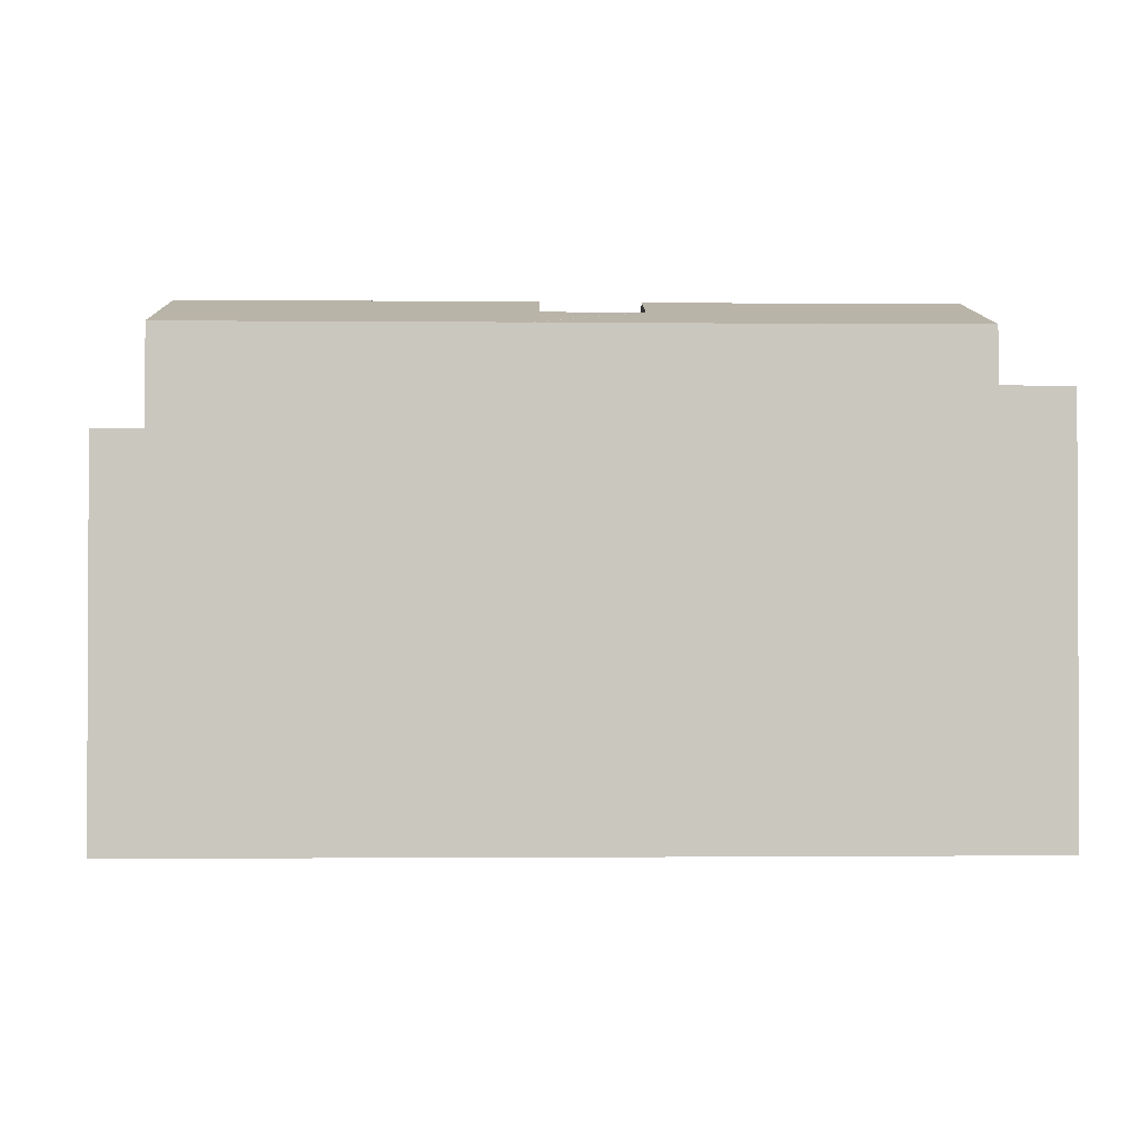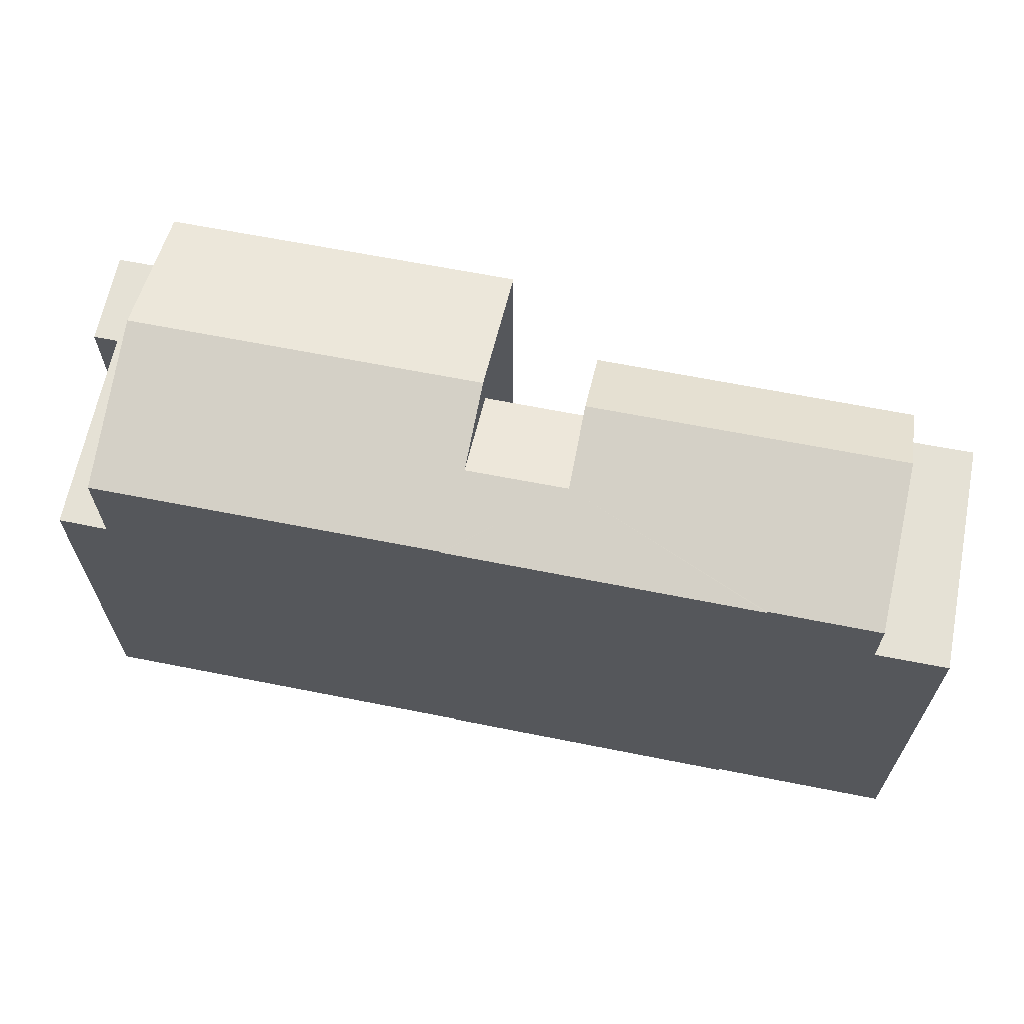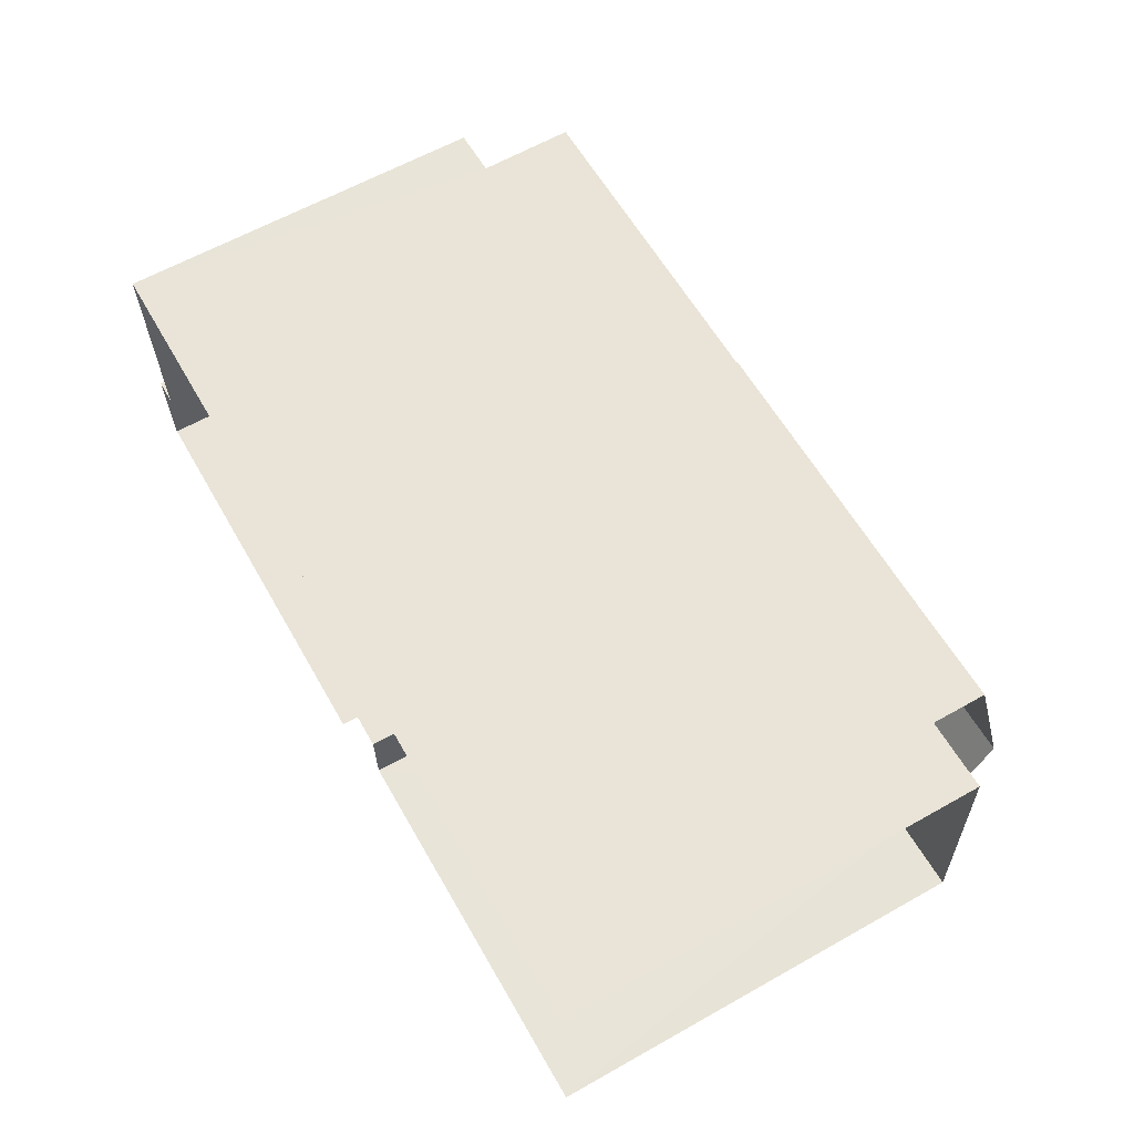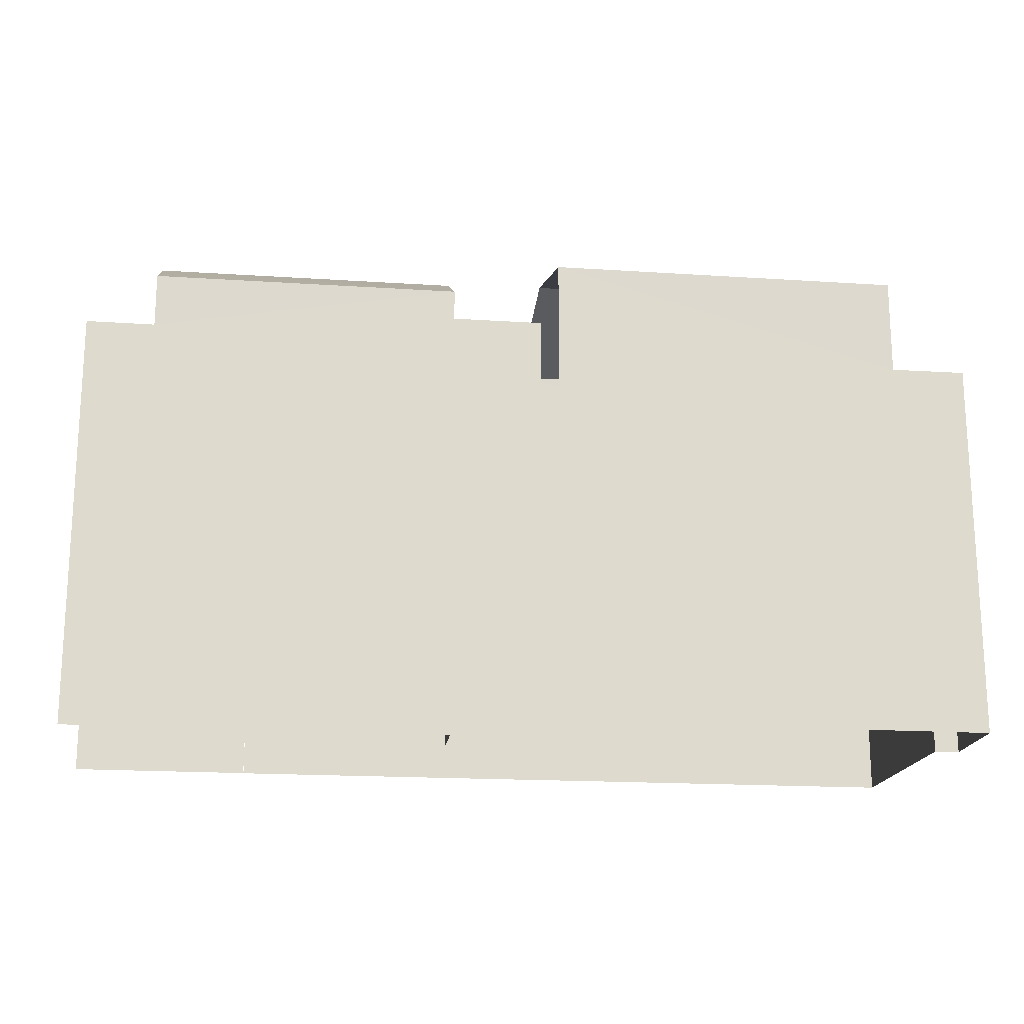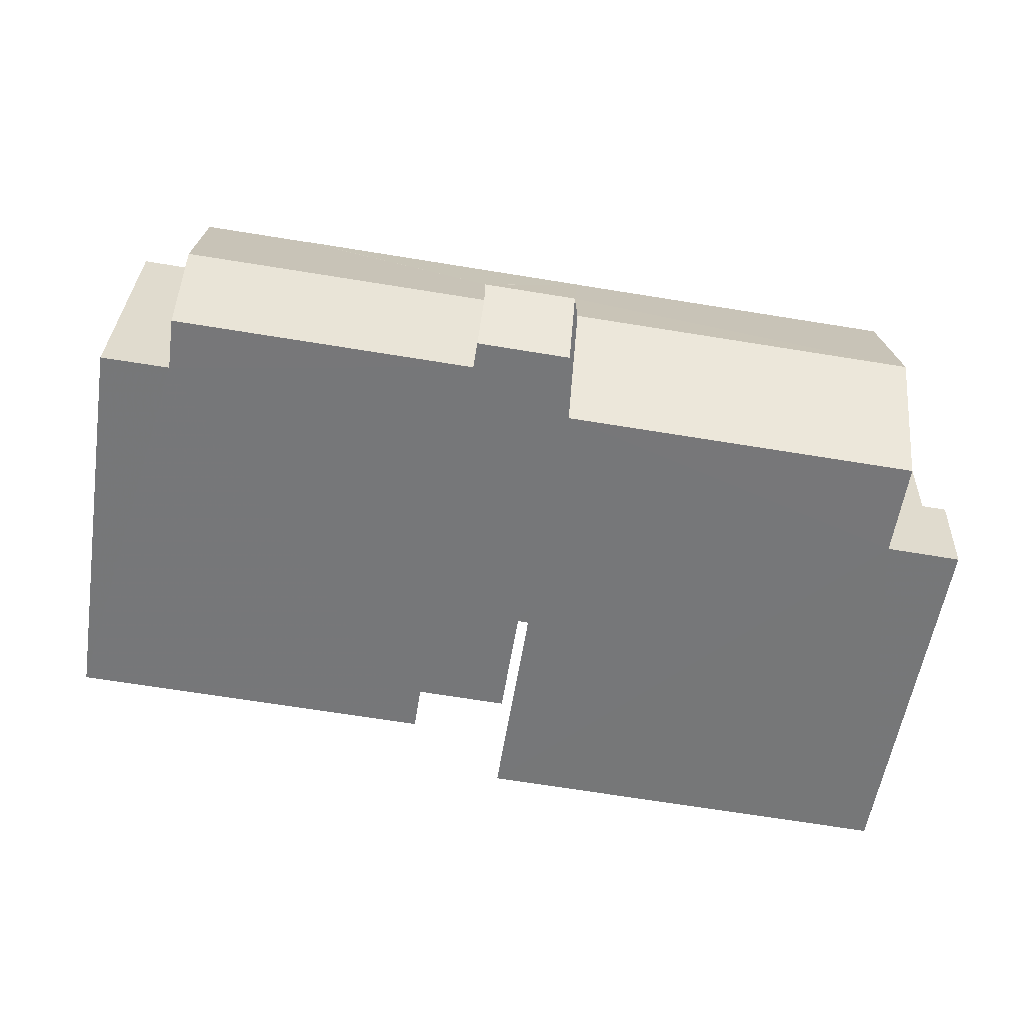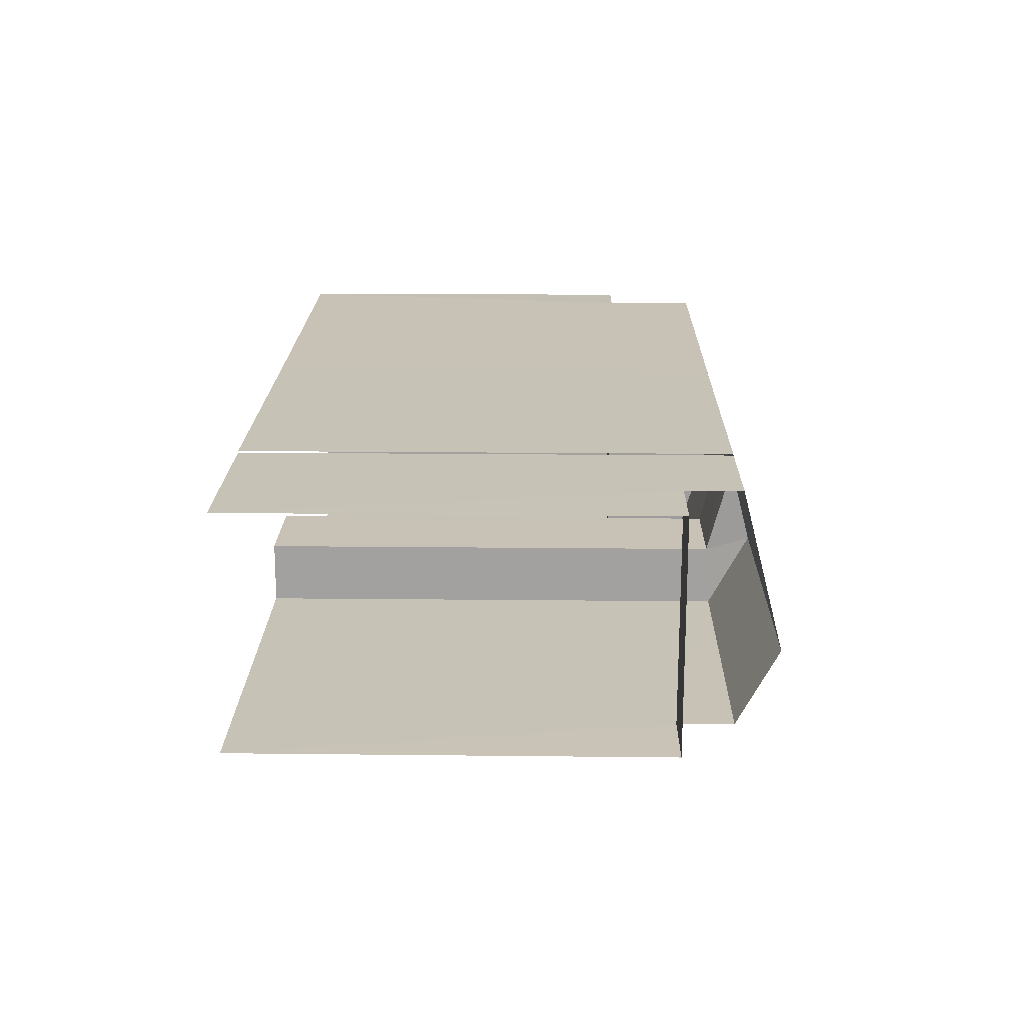
<metadata>
{"format":"obj","ext":"obj","renderer":"f3d","projection":"perspective","resolution":1024,"background":"white","views":[{"elev":-1.3,"azim":176.2,"up":"+Z"},{"elev":65.0,"azim":-170.7,"up":"+Z"},{"elev":62.2,"azim":-119.6,"up":"+Y"},{"elev":-18.1,"azim":-9.3,"up":"+Z"},{"elev":-57.0,"azim":-8.9,"up":"+Y"},{"elev":21.1,"azim":-89.0,"up":"+Y"}]}
</metadata>
<code>
v -3.723e+05 -1.041e+05 30.3
v -3.723e+05 -1.041e+05 30.3
v -3.723e+05 -1.041e+05 30.3
v -3.723e+05 -1.041e+05 30.3
v -3.723e+05 -1.041e+05 30.3
v -3.723e+05 -1.041e+05 30.3
v -3.723e+05 -1.041e+05 30.3
v -3.723e+05 -1.041e+05 30.3
v -3.723e+05 -1.041e+05 30.3
v -3.723e+05 -1.041e+05 30.3
v -3.723e+05 -1.041e+05 30.3
v -3.723e+05 -1.041e+05 30.3
v -3.723e+05 -1.041e+05 30.3
v -3.723e+05 -1.041e+05 30.3
v -3.723e+05 -1.041e+05 41.8
v -3.723e+05 -1.041e+05 40.89
v -3.723e+05 -1.041e+05 40.89
v -3.723e+05 -1.041e+05 41.8
v -3.723e+05 -1.041e+05 40.89
v -3.723e+05 -1.041e+05 40.89
v -3.723e+05 -1.041e+05 41.34
v -3.723e+05 -1.041e+05 40.89
v -3.723e+05 -1.041e+05 41.34
v -3.723e+05 -1.041e+05 41.82
v -3.723e+05 -1.041e+05 40.89
v -3.723e+05 -1.041e+05 41.82
v -3.723e+05 -1.041e+05 40.89
v -3.723e+05 -1.041e+05 40.89
v -3.723e+05 -1.041e+05 40.89
v -3.723e+05 -1.041e+05 40.89
v -3.723e+05 -1.041e+05 39.67
v -3.723e+05 -1.041e+05 39.67
v -3.723e+05 -1.041e+05 39.67
v -3.723e+05 -1.041e+05 39.67
v -3.723e+05 -1.041e+05 40.8
v -3.723e+05 -1.041e+05 40.8
v -3.723e+05 -1.041e+05 38.76
v -3.723e+05 -1.041e+05 38.76
v -3.723e+05 -1.041e+05 38.76
v -3.723e+05 -1.041e+05 38.76
v -3.723e+05 -1.041e+05 38.76
v -3.723e+05 -1.041e+05 38.76
f 1 2 3
f 4 3 5
f 6 7 8
f 2 9 10
f 6 8 11
f 7 6 12
f 11 5 13
f 13 2 10
f 14 11 13
f 6 11 14
f 3 2 5
f 5 2 13
f 32 1 3
f 33 32 3
f 28 34 15
f 34 31 15
f 31 16 15
f 2 27 25
f 9 2 25
f 11 8 36
f 23 36 26
f 26 36 29
f 36 8 29
f 15 16 17
f 18 15 17
f 19 20 21
f 22 19 23
f 24 22 23
f 20 25 21
f 24 23 26
f 15 27 28
f 21 25 27
f 18 27 15
f 23 19 21
f 21 27 18
f 26 29 30
f 24 26 30
f 31 32 33
f 31 34 32
f 35 36 23
f 21 35 23
f 37 38 39
f 40 39 41
f 41 39 42
f 39 38 42
f 13 10 20
f 19 13 20
f 33 3 31
f 16 31 17
f 17 31 4
f 31 3 4
f 37 6 14
f 37 39 6
f 19 38 13
f 13 38 14
f 19 22 38
f 14 38 37
f 5 11 36
f 35 5 36
f 40 12 6
f 39 40 6
f 30 29 42
f 29 8 42
f 42 7 41
f 42 8 7
f 41 7 12
f 40 41 12
f 5 35 4
f 4 35 17
f 17 35 18
f 35 21 18
f 30 42 24
f 42 38 24
f 38 22 24
f 1 34 2
f 2 34 27
f 1 32 34
f 27 34 28
f 20 10 9
f 25 20 9

</code>
